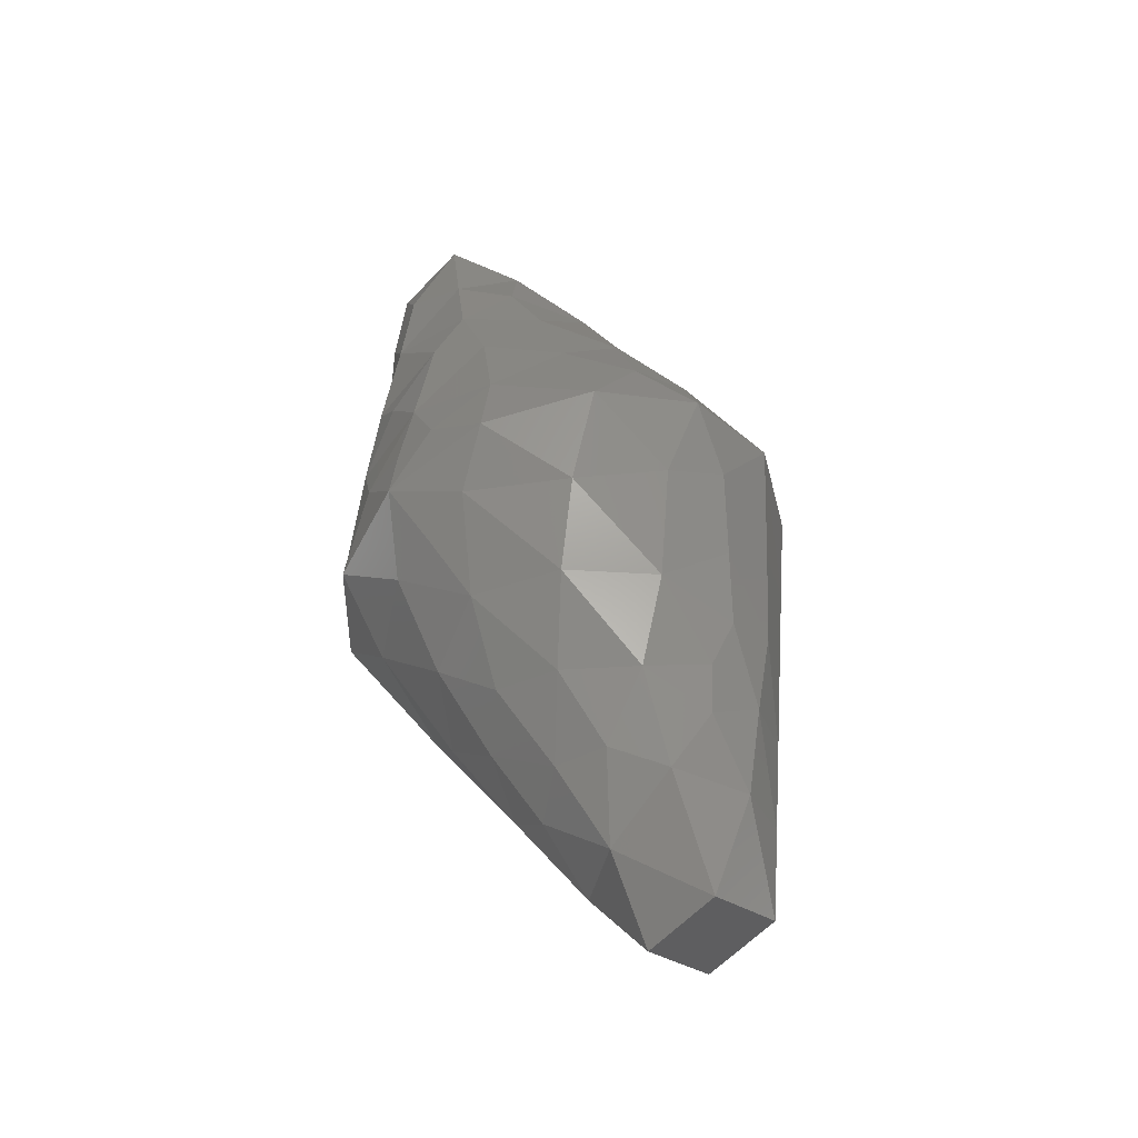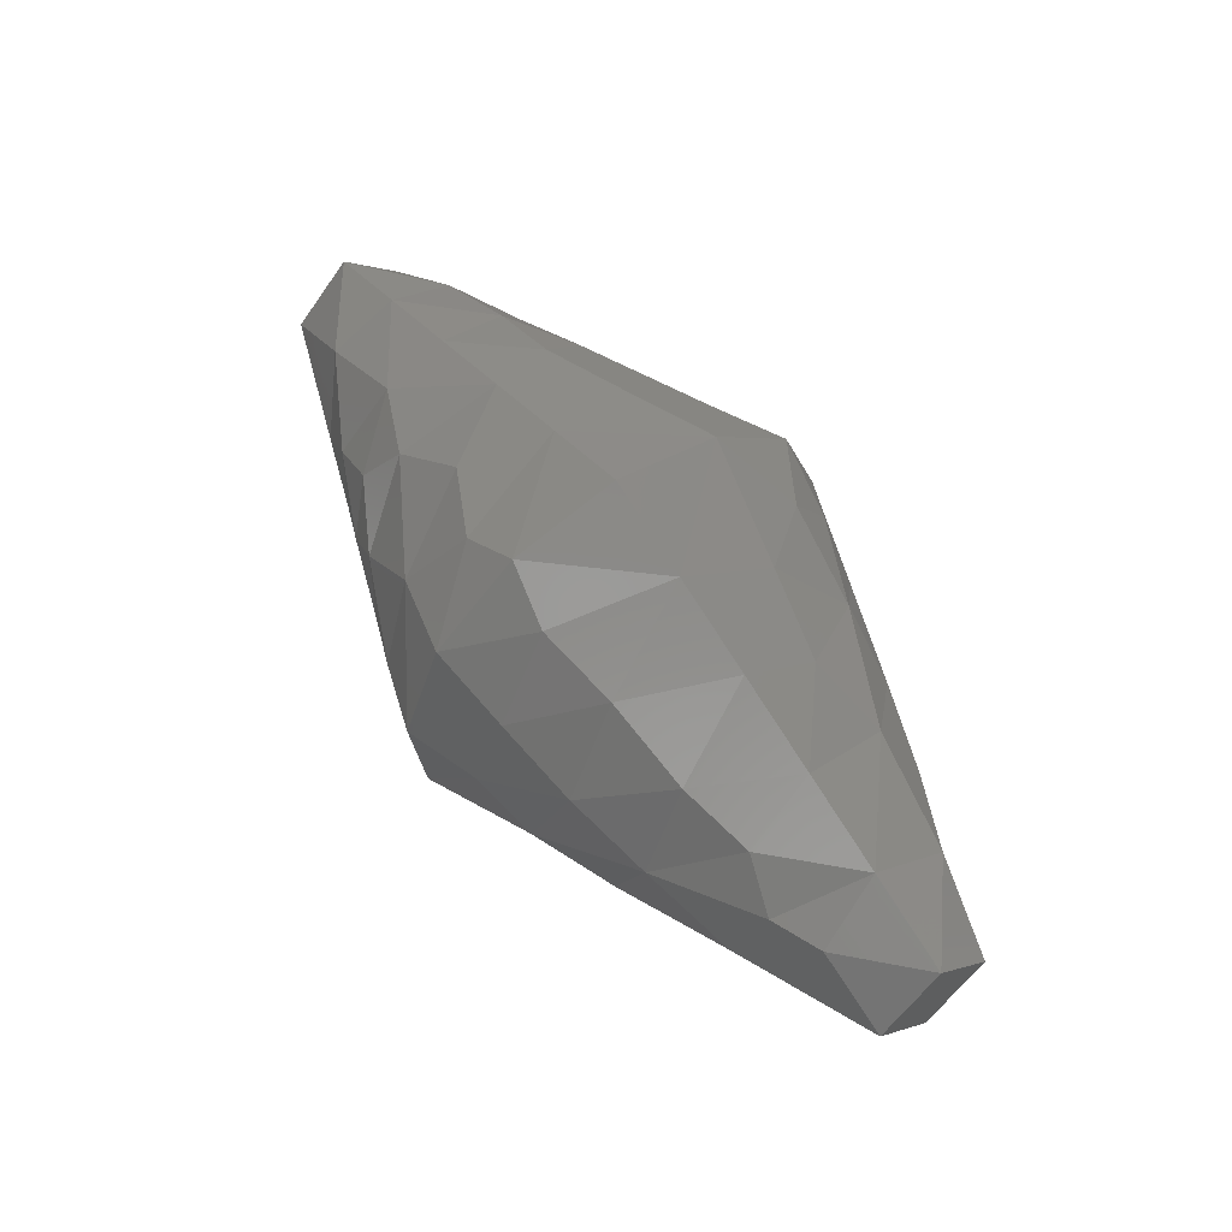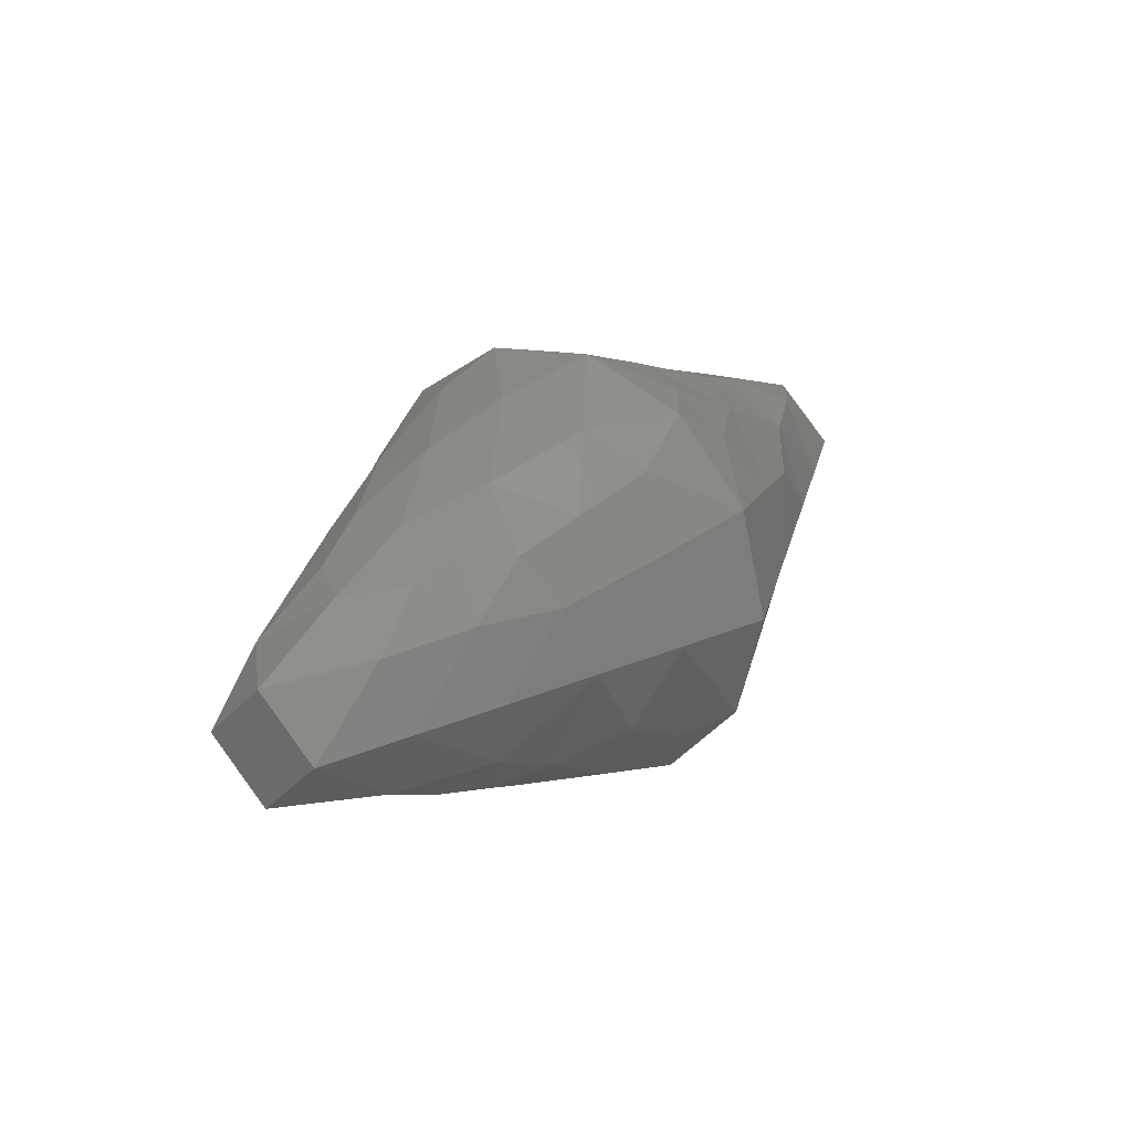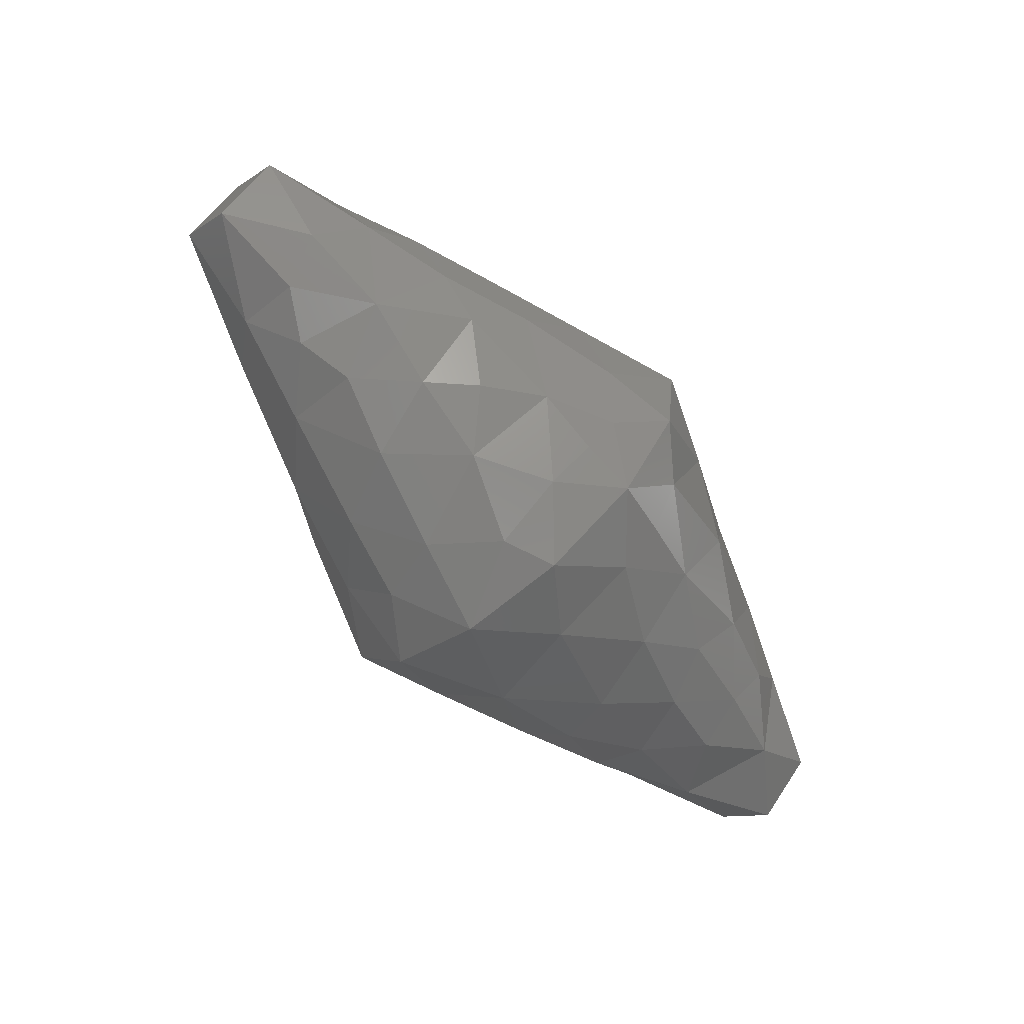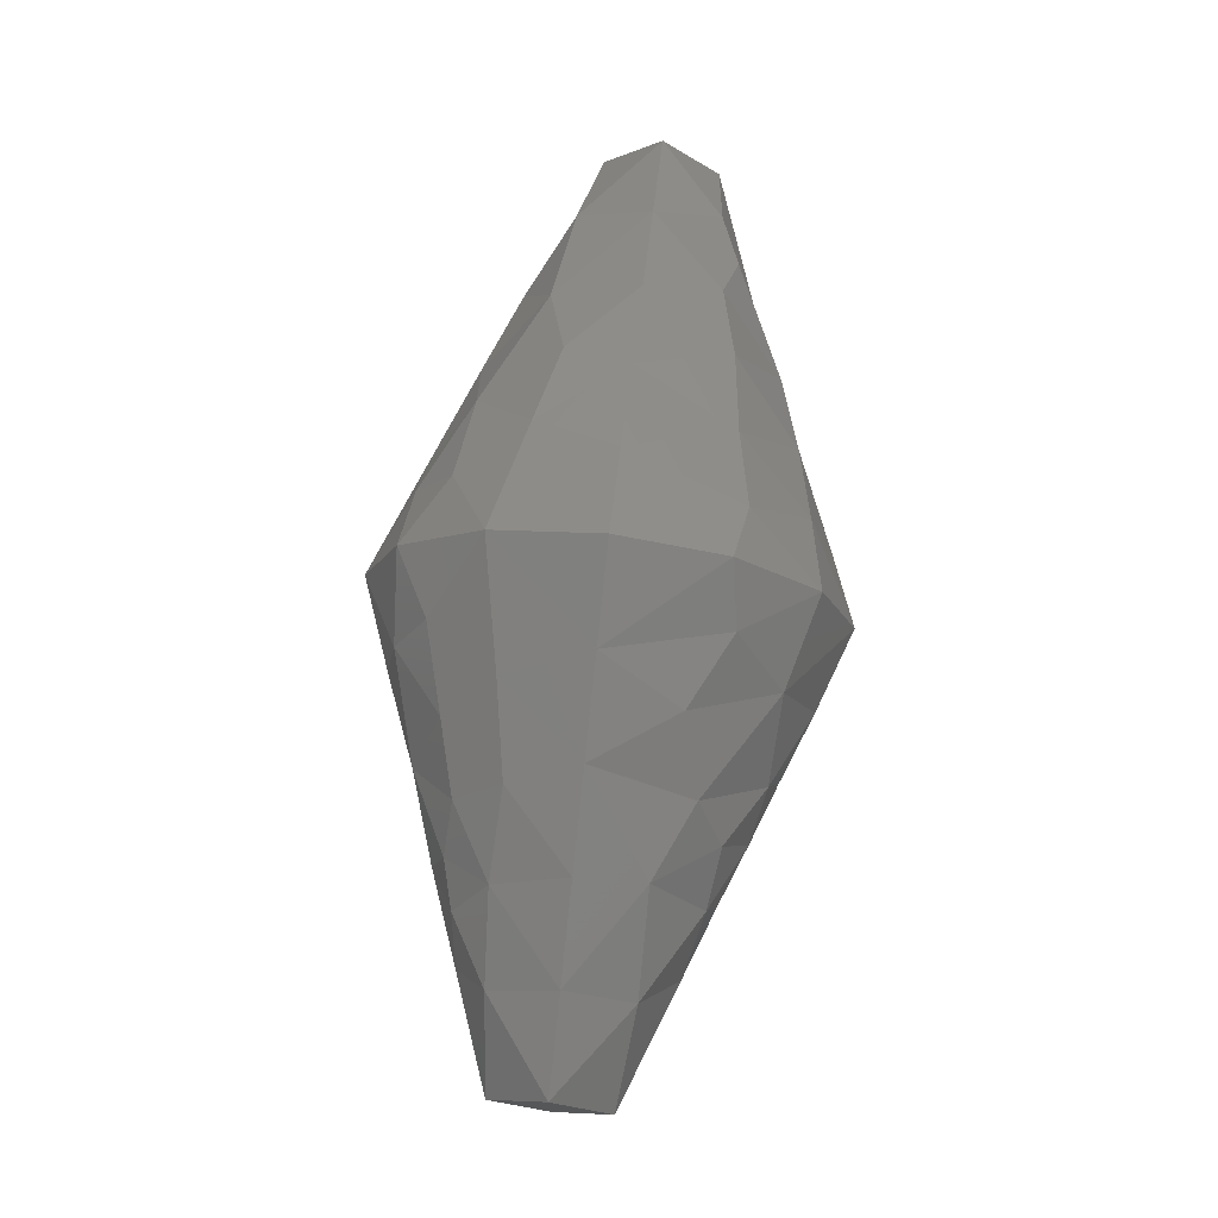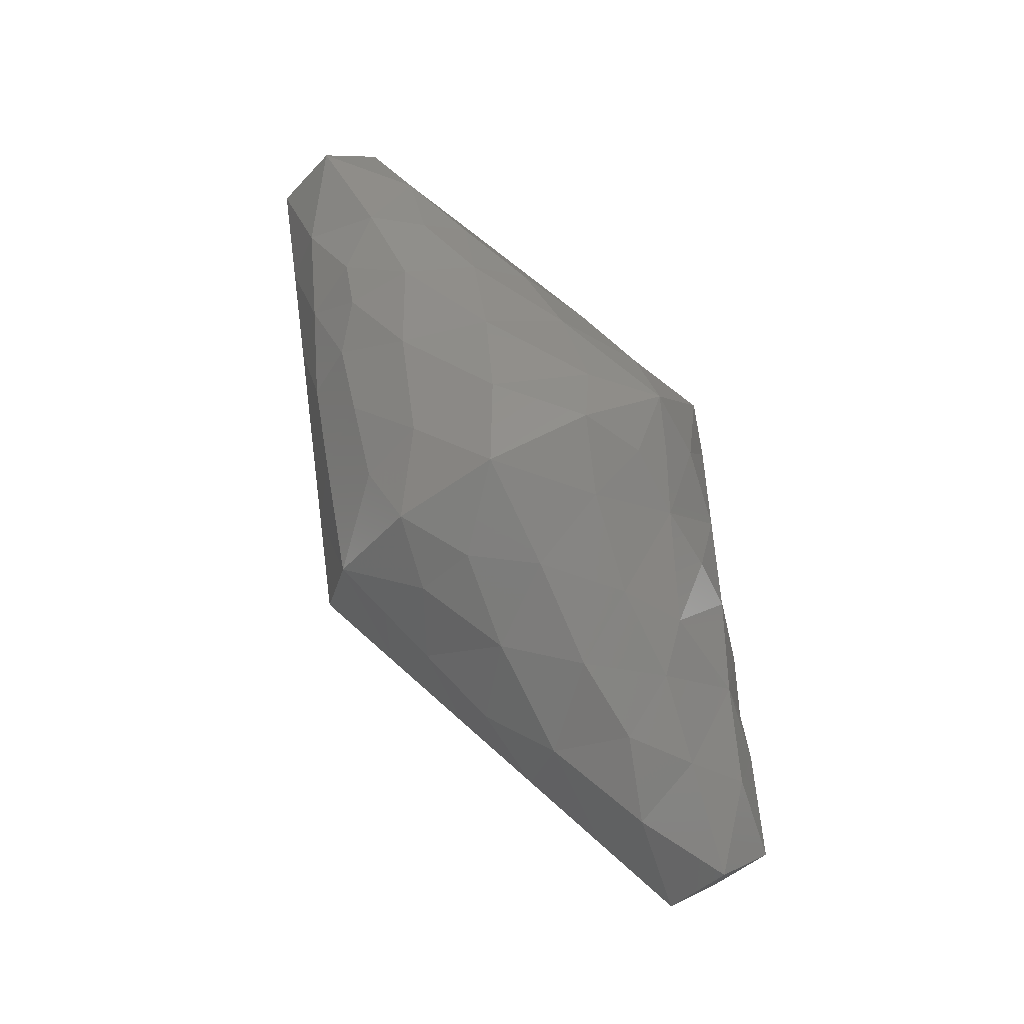
<metadata>
{"format":"stl","ext":"stl","renderer":"f3d","projection":"perspective","resolution":1024,"background":"white","views":[{"elev":45.3,"azim":74.1,"up":"+Z"},{"elev":59.6,"azim":-125.7,"up":"+Y"},{"elev":24.1,"azim":123.6,"up":"+Z"},{"elev":-67.7,"azim":-50.1,"up":"+Y"},{"elev":73.7,"azim":96.5,"up":"+Y"},{"elev":73.8,"azim":-117.9,"up":"+Z"}]}
</metadata>
<code>
# stl→obj: 129 verts, 254 faces
v -40 -5 7.274e-15
v -40 2.666e-15 1.269e-15
v -40 3.522e-15 -5
v -40 1.141e-14 5
v -40 5 0
v 0 20 0
v -8 17 0
v 0 17.71 9.294
v 0 17.71 -9.294
v -31.56 -6.725 -4.628
v -5.846 12.34 12.84
v 0 11.36 16.46
v -4.167 -18.25 2.596
v 0 -19.42 -4.786
v 0 -19.42 4.786
v -7.812 -16.75 -3.302
v -4.149 -10.34 15.27
v 0 -14.97 13.26
v 0 -7.092 18.7
v -5.679 -15.21 -9.382
v 0 -14.97 -13.26
v -32.56 4.396 6.432
v -30.25 -1.842 8.457
v -25.78 2.188 10.1
v -4.66 -13.1 12.71
v -32 8 0
v -33.68 4.644 -5.725
v -11.74 12.87 -8.82
v -16 14 0
v -4.962 15.03 -10.16
v -6.668 8.566 -15.26
v -17.46 12.24 5.578
v -24 11 0
v -22.73 -11.47 0.1989
v -25.66 -8.569 5.851
v -27.43 -9.621 -1.351
v -23.42 8.413 7.42
v -25.47 8.247 -6.417
v -29.47 4.901 -7.486
v -18.33 -12.07 5.169
v -4.974 -15.84 8.835
v -9.942 -10.61 12.34
v -6.388 -4.682 16.97
v -14.75 -3.173 14.12
v -10.65 -2.807 -15.76
v -16.77 -6.37 -12.14
v -20.45 2.801 -12.01
v -19.27 10.03 -7.907
v -27.78 -1.293 -9.494
v -18.8 -6.766 11.04
v -14.74 -11.57 8.695
v -13.44 5.569 -13.89
v -10.27 14.49 7.132
v 0 11.36 -16.46
v 0 2.411 -19.85
v -13.61 8.574 12.18
v -11.07 -15.07 4.899
v -12.71 -12.79 -8.276
v -7.347 -10.56 -13.63
v 0 -7.092 -18.7
v -6.188 1.685 -17.6
v -16.12 -13.87 -1.545
v -5.788 7.776 16.04
v 0 2.411 19.85
v -9.485 2.506 16.25
v -22.54 -9.608 -6.405
v -22.62 -3.221 11.06
v -18.52 2.914 12.73
v -31.63 -8.082 0.9507
v -33.51 -5.546 4.95
v 8 17 0
v 40 -5 7.274e-15
v 40 1.141e-14 5
v 33.36 -6.023 4.454
v 5.724 11.85 13.35
v 4.195 -9.752 15.64
v 5.285 -13.09 12.38
v 16 14 0
v 11.22 14.18 -6.957
v 4.954 15.03 -10.16
v 7.749 9.277 -14.36
v 17.74 11.96 5.933
v 24 11 0
v 24.86 8.647 6.266
v 32 8 0
v 23.57 9.567 -5.751
v 18.71 8.444 9.863
v 22.65 5.33 10.2
v 12.34 -2.294 -15.2
v 6.855 0.5668 -17.42
v 14.12 4.189 -14.1
v 18.17 0.7484 -13.16
v 15.84 -6.619 -12.41
v 10.2 14.45 7.276
v 12.95 -14.33 4.893
v 18.29 -10.84 7.425
v 11.42 -11.01 11.21
v 12.7 10.02 11.47
v 5.53 -15.75 8.561
v 6.223 -17.66 0.4963
v 15.56 -13.99 -2.212
v 9.271 -13.97 -8.819
v 19.59 6.371 -10.93
v 17.1 10.46 -8.677
v 7.166 -8.25 -15.22
v 6.819 6.607 16.14
v 6.848 -1.38 17.38
v 26.54 4.098 9.175
v 25.94 -8.23 6.15
v 27.41 -9.622 1.378
v 27.15 -4.501 8.726
v 22.51 -0.2844 11.55
v 20.71 -11.97 2.551
v 20.31 -6.419 10.59
v 13.53 -4.193 14.33
v 15.64 3.374 13.73
v 23.29 -10.75 -3.368
v 17.6 -11.05 -7.579
v 24.25 3.641 -10.28
v 23.41 -7.123 -8.671
v 22.9 -2 -11.23
v 31.65 -7.126 -3.919
v 40 3.522e-15 -5
v 29.1 -1.283 -8.996
v 40 5 0
v 32.03 5.436 -5.854
v 30.32 -0.389 8.622
v 32.35 5.332 5.788
v 40 2.672e-15 1.269e-15
f 1 2 3
f 4 2 1
f 5 3 2
f 5 2 4
f 6 7 8
f 9 7 6
f 10 1 3
f 11 12 8
f 13 14 15
f 14 13 16
f 17 18 19
f 14 20 21
f 22 23 24
f 18 17 25
f 4 22 5
f 22 4 23
f 22 26 5
f 27 3 5
f 26 27 5
f 7 28 29
f 30 31 28
f 7 30 28
f 32 29 33
f 34 35 36
f 37 33 26
f 33 38 26
f 38 39 26
f 35 34 40
f 15 41 13
f 42 43 44
f 45 46 47
f 16 20 14
f 38 33 48
f 38 47 39
f 47 38 48
f 33 37 32
f 29 48 33
f 49 39 47
f 27 26 39
f 49 27 39
f 50 40 51
f 52 45 47
f 48 52 47
f 29 53 7
f 30 7 9
f 54 30 9
f 55 31 54
f 30 54 31
f 53 29 32
f 56 53 32
f 57 42 51
f 16 13 57
f 42 57 41
f 13 41 57
f 20 16 58
f 59 20 58
f 60 61 55
f 61 31 55
f 45 59 46
f 59 58 46
f 29 28 48
f 16 57 62
f 58 16 62
f 63 11 56
f 53 56 11
f 43 17 19
f 43 19 64
f 20 59 21
f 21 59 60
f 63 64 12
f 12 11 63
f 43 65 44
f 56 65 63
f 41 25 42
f 45 52 61
f 31 61 52
f 28 31 52
f 28 52 48
f 53 8 7
f 11 8 53
f 64 65 43
f 64 63 65
f 22 37 26
f 22 24 37
f 18 41 15
f 18 25 41
f 57 40 62
f 57 51 40
f 50 42 44
f 50 51 42
f 34 62 40
f 34 66 62
f 66 58 62
f 46 58 66
f 50 35 40
f 67 35 50
f 56 37 68
f 56 32 37
f 65 68 44
f 56 68 65
f 23 67 24
f 23 35 67
f 68 24 67
f 37 24 68
f 60 45 61
f 59 45 60
f 42 17 43
f 25 17 42
f 36 66 34
f 67 44 68
f 50 44 67
f 46 49 47
f 46 66 49
f 10 66 36
f 10 49 66
f 35 69 36
f 1 70 4
f 70 23 4
f 70 1 69
f 69 1 10
f 36 69 10
f 3 49 10
f 3 27 49
f 70 35 23
f 69 35 70
f 71 6 8
f 9 6 71
f 72 73 74
f 75 8 12
f 76 19 18
f 18 77 76
f 71 78 79
f 80 79 81
f 71 79 80
f 82 83 78
f 84 85 83
f 83 85 86
f 84 87 88
f 89 90 91
f 89 92 93
f 78 71 94
f 80 9 71
f 54 9 80
f 55 54 81
f 80 81 54
f 81 91 90
f 95 96 97
f 94 82 78
f 98 82 94
f 97 99 95
f 95 100 101
f 101 100 102
f 103 104 86
f 60 55 90
f 90 55 81
f 89 93 105
f 105 93 102
f 78 104 79
f 97 77 99
f 106 98 75
f 94 75 98
f 90 89 105
f 107 19 76
f 107 64 19
f 106 12 64
f 106 64 107
f 12 106 75
f 14 21 102
f 100 14 102
f 21 60 105
f 102 21 105
f 105 60 90
f 91 92 89
f 100 15 14
f 15 100 99
f 100 95 99
f 94 71 8
f 75 94 8
f 88 108 84
f 109 110 74
f 111 109 74
f 108 88 112
f 18 15 99
f 18 99 77
f 95 101 113
f 95 113 96
f 114 115 97
f 114 97 96
f 96 113 109
f 96 109 114
f 112 116 115
f 114 112 115
f 117 113 101
f 118 117 101
f 78 83 86
f 104 78 86
f 103 92 91
f 103 91 104
f 84 83 82
f 84 82 87
f 116 112 88
f 87 116 88
f 118 101 102
f 93 118 102
f 111 112 114
f 111 114 109
f 98 116 87
f 98 87 82
f 86 119 103
f 117 118 120
f 93 92 121
f 107 115 116
f 81 79 104
f 81 104 91
f 110 109 113
f 110 113 117
f 77 97 76
f 115 107 76
f 115 76 97
f 106 107 116
f 106 116 98
f 122 123 72
f 124 122 120
f 123 122 124
f 125 123 126
f 126 85 125
f 127 74 73
f 111 74 127
f 72 74 122
f 122 74 110
f 124 126 123
f 119 126 124
f 128 73 125
f 125 85 128
f 73 128 127
f 127 128 108
f 122 110 117
f 120 122 117
f 86 85 126
f 86 126 119
f 124 120 121
f 119 124 121
f 128 85 84
f 108 128 84
f 112 111 127
f 112 127 108
f 93 121 120
f 118 93 120
f 119 121 92
f 119 92 103
f 72 123 129
f 73 72 129
f 125 129 123
f 125 73 129

</code>
